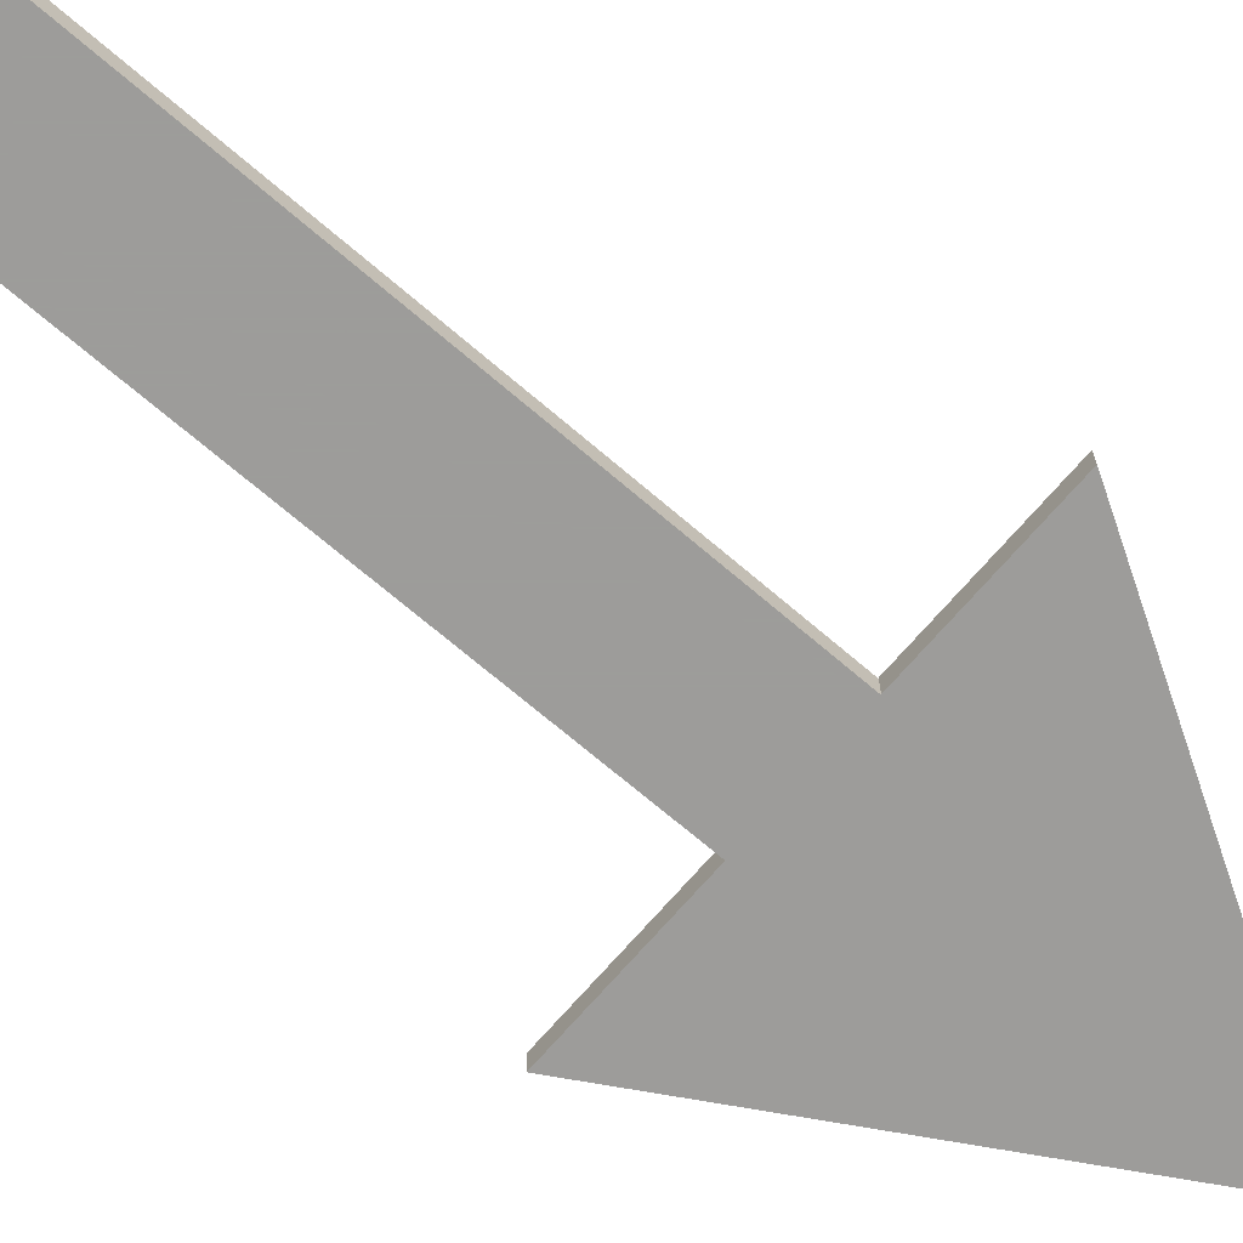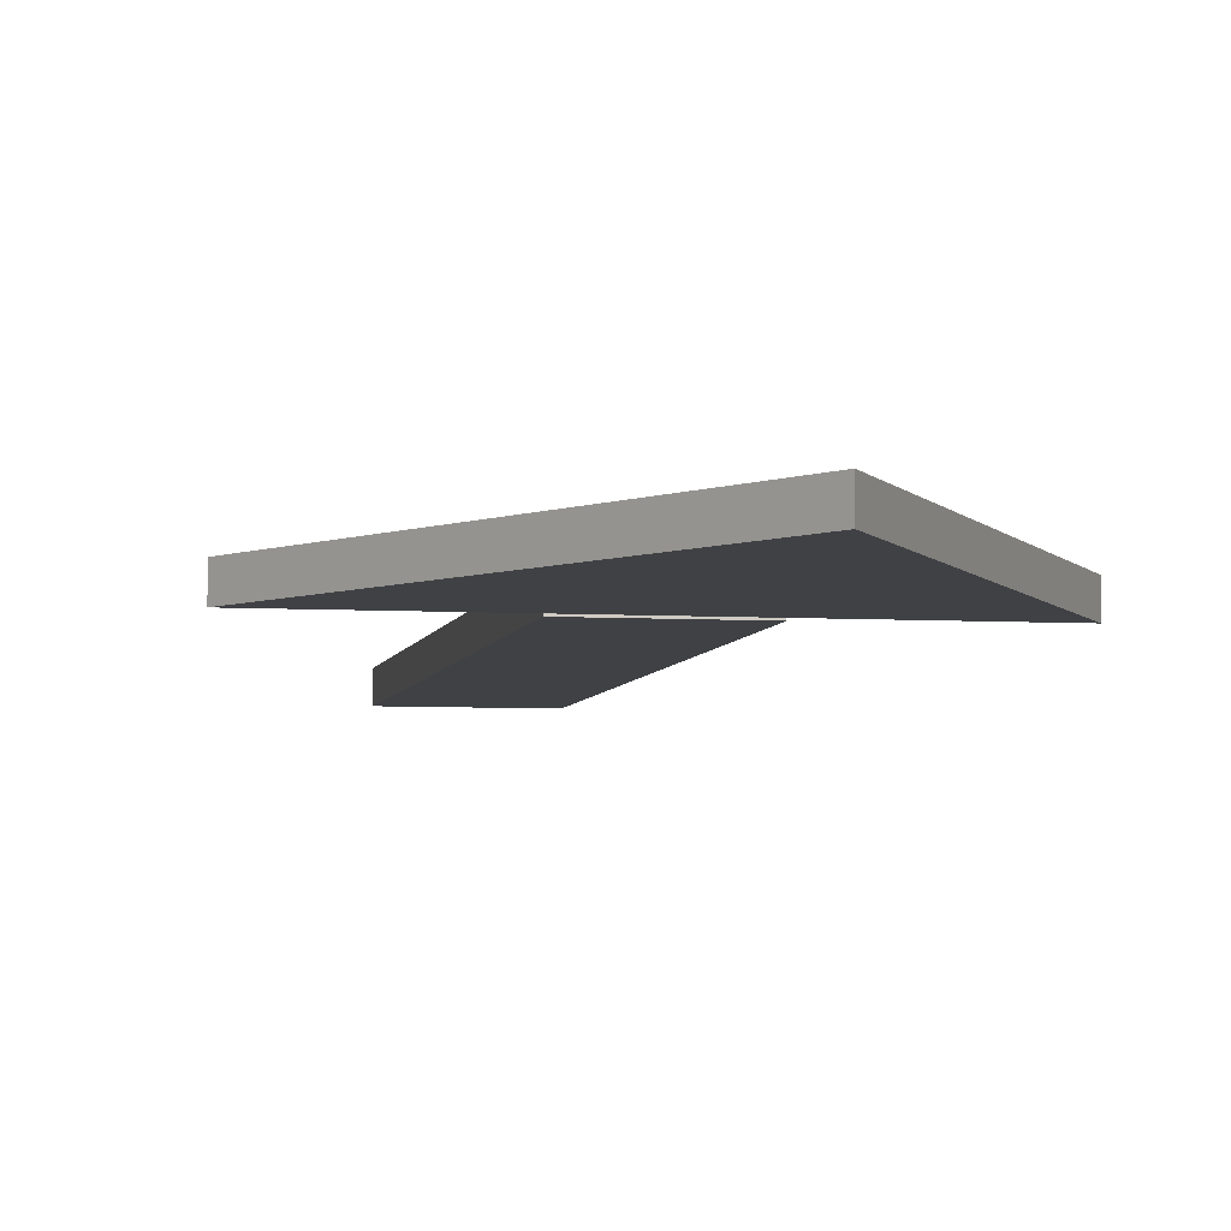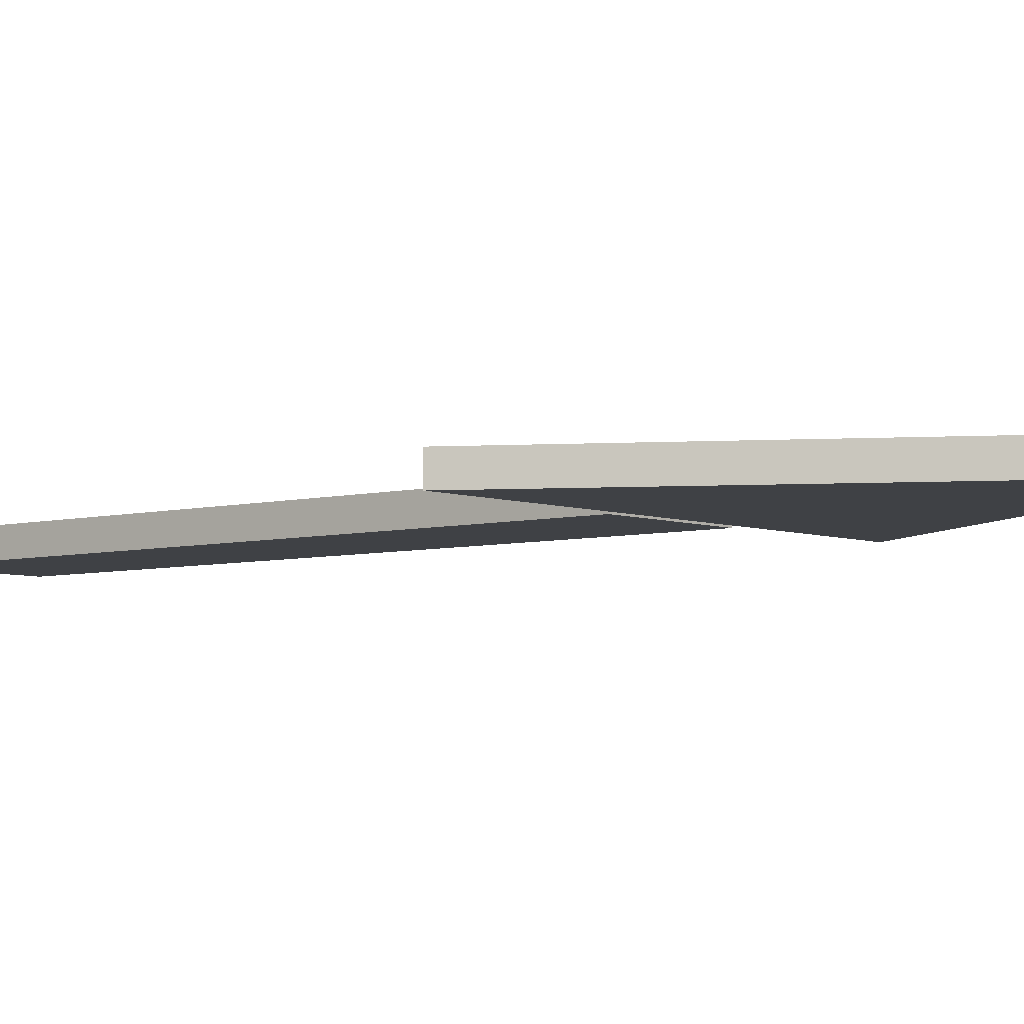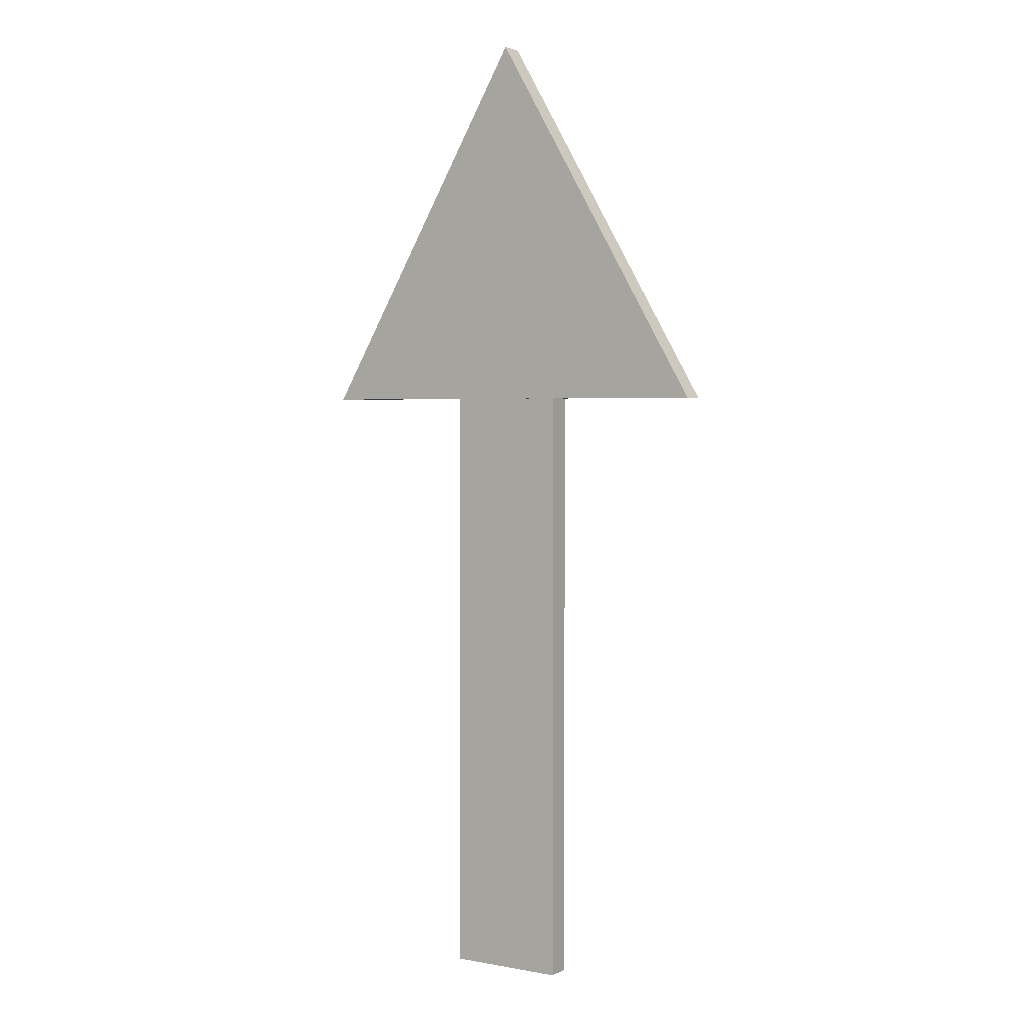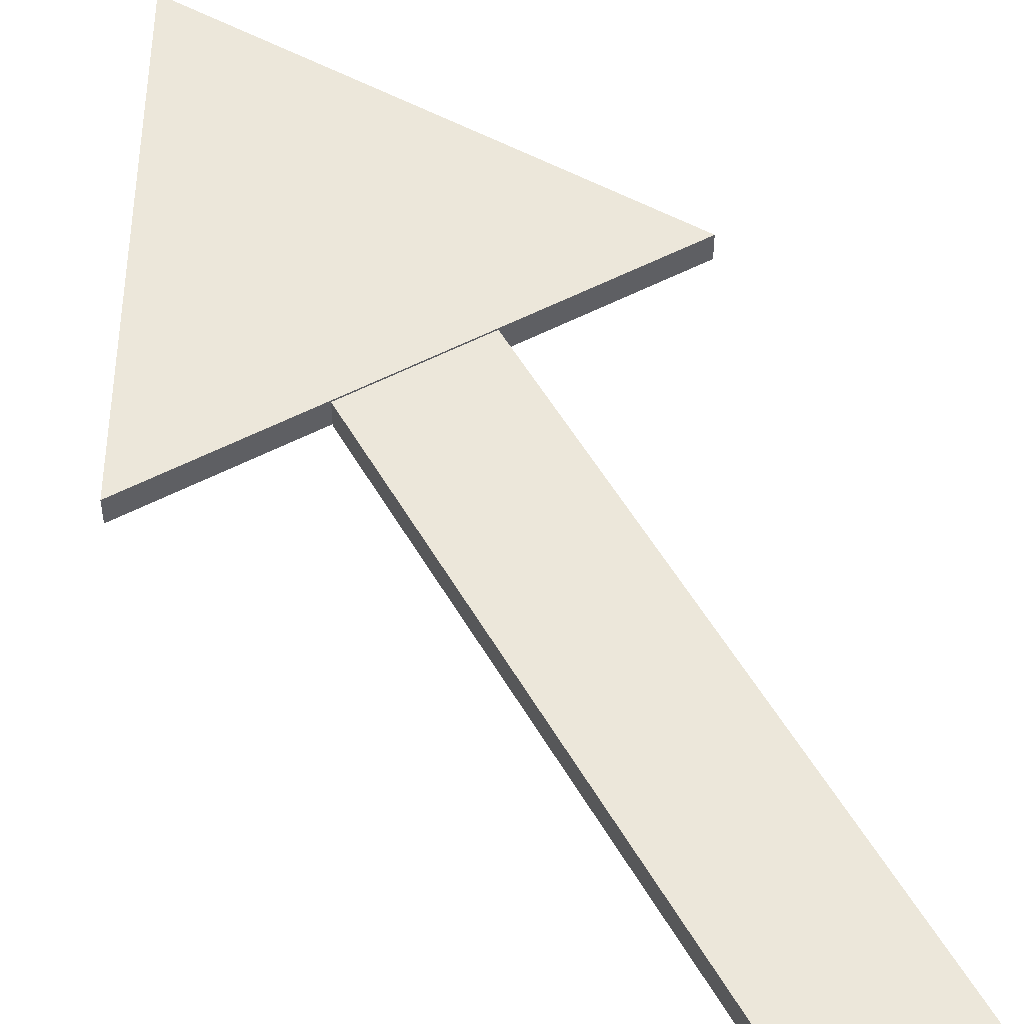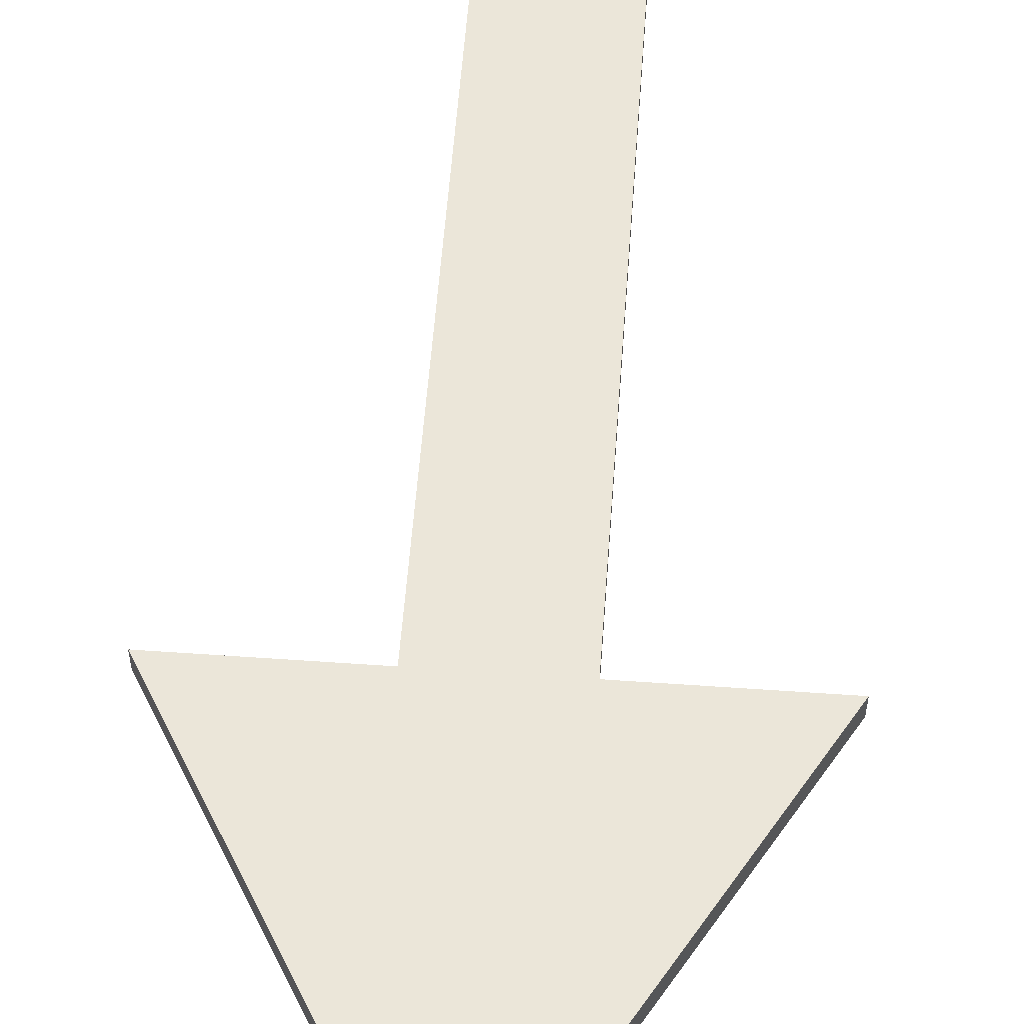
<metadata>
{"format":"obj","ext":"obj","renderer":"f3d","projection":"perspective","resolution":1024,"background":"white","views":[{"elev":-70.3,"azim":49.4,"up":"+Z"},{"elev":-5.3,"azim":169.1,"up":"+Z"},{"elev":-5.3,"azim":130.2,"up":"+Z"},{"elev":2.8,"azim":32.6,"up":"+Y"},{"elev":53.4,"azim":-29.3,"up":"+Z"},{"elev":56.5,"azim":-175.8,"up":"+Z"}]}
</metadata>
<code>
o Object.1
v -7.754 -6.304 2.537
v -4.754 -6.304 2.537
v -7.754 9.223 2.537
v -4.754 9.223 1.937
v -7.754 -6.304 1.937
v -7.754 9.223 1.937
v -4.754 -6.304 1.937
v -4.754 9.223 2.537
f 1 2 3
f 4 5 6
f 5 4 7
f 8 3 2
f 5 7 2
f 5 3 6
f 8 2 7
f 6 3 8
f 5 1 3
f 7 4 8
f 2 1 5
f 8 4 6
o Object.2
v -0.7302 9.223 2.575
v -0.7302 9.223 1.975
v -6.23 18.6 1.975
v -6.23 18.6 2.575
v -11.73 9.223 2.575
v -11.73 9.223 1.975
f 9 10 11
f 12 13 9
f 12 11 14
f 13 12 14
f 14 10 9
f 11 10 14
f 11 12 9
f 14 9 13

</code>
